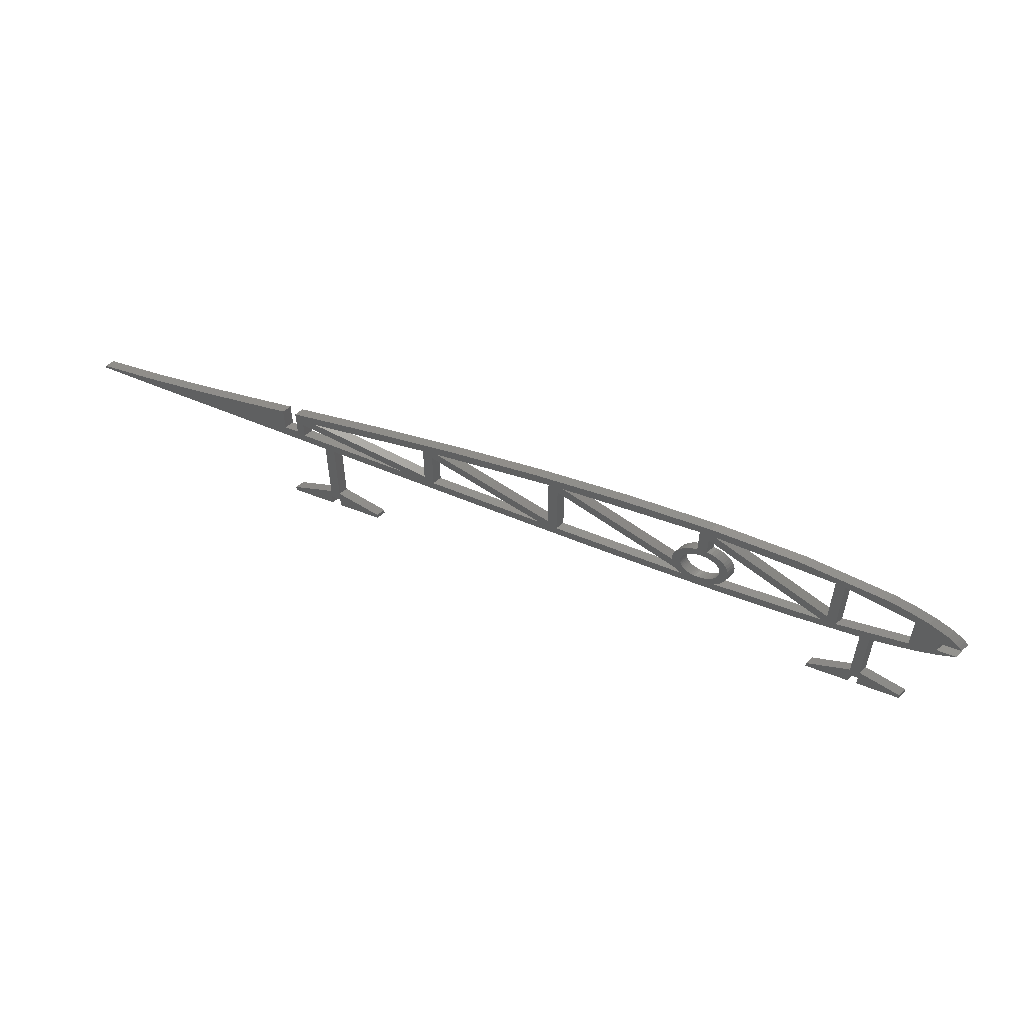
<metadata>
{"format":"stl","ext":"stl","renderer":"f3d","projection":"perspective","resolution":1024,"background":"white","views":[{"elev":54.1,"azim":-157.3,"up":"+Y"}]}
</metadata>
<code>
# stl→obj: 434 verts, 904 faces
v 197.5 407.1 1.827
v 197.9 407.1 0.9135
v 197.5 401.7 1.827
v 198.3 401.7 0
v 198.3 407.1 0
v 208.4 405.5 1.827
v 208.8 405.5 0.9135
v 209.2 405.5 0
v 219.4 404 1.827
v 219.8 404 0.9135
v 220.2 404 0
v 230.4 402.8 1.827
v 230.8 402.8 0.9135
v 231.2 402.8 0
v 241.4 402 1.827
v 241.8 402 0.9135
v 242.2 402 0
v 241.4 401.5 1.827
v 241.8 401.5 0.9135
v 242.2 401.5 0
v 228.1 400.8 1.827
v 228.5 400.8 0.9135
v 229 400.8 0
v 214.9 400.1 1.827
v 215.3 400.1 0.9135
v 215.7 400.1 0
v 201.6 399.5 1.827
v 202 399.5 0.9135
v 202.4 399.5 0
v 188.3 398.9 1.827
v 188.7 398.9 0.9135
v 189.1 398.9 0
v 188.3 383.8 1.827
v 189.1 383.8 0
v 197.2 380.6 1.827
v 198.1 380.6 0
v 197.2 379.5 1.827
v 198.1 379.5 0
v 188.3 379.5 1.827
v 189.1 379.5 0
v 188.3 381.8 1.827
v 189.1 381.8 0
v 186.3 381.8 1.827
v 187.1 381.8 0
v 186.3 379.5 1.827
v 187.1 379.5 0
v 177.3 379.5 1.827
v 178.1 379.5 0
v 177.3 380.6 1.827
v 178.1 380.6 0
v 186.3 383.8 1.827
v 187.1 383.8 0
v 186.3 398.8 1.827
v 187.1 398.8 0
v 171.7 398.1 1.827
v 172.5 398.1 0
v 157.2 397.4 1.827
v 158 397.4 0
v 142.6 396.7 1.827
v 143.5 396.7 0
v 128.1 396.2 1.827
v 128.9 396.2 0
v 113.5 395.7 1.827
v 114.4 395.7 0
v 98.98 395.5 1.827
v 99.79 395.5 0
v 84.43 395.6 1.827
v 85.24 395.6 0
v 69.88 396.5 1.827
v 70.7 396.5 0
v 69.88 383.8 1.827
v 70.7 383.8 0
v 78.86 380.6 1.827
v 79.67 380.6 0
v 78.86 379.5 1.827
v 79.67 379.5 0
v 69.88 379.5 1.827
v 70.7 379.5 0
v 69.88 381.8 1.827
v 70.7 381.8 0
v 67.88 381.8 1.827
v 68.7 381.8 0
v 67.88 379.5 1.827
v 68.7 379.5 0
v 58.9 379.5 1.827
v 59.72 379.5 0
v 58.9 380.6 1.827
v 59.72 380.6 0
v 67.88 383.8 1.827
v 68.7 383.8 0
v 67.88 396.7 1.827
v 68.7 396.7 0
v 59.28 398 1.827
v 60.09 398 0
v 55.06 399.1 1.827
v 55.88 399.1 0
v 53.01 399.8 1.827
v 53.82 399.8 0
v 52 400.2 1.827
v 52.82 400.2 0
v 51.04 400.7 1.827
v 51.85 400.7 0
v 54.97 400.7 1.827
v 55.78 400.7 0
v 54.97 403.2 1.827
v 55.78 403.2 0
v 54.72 403.2 1.827
v 55.53 403.2 0
v 50.46 403.2 1.827
v 51.27 403.2 0
v 51.18 404.1 1.827
v 52 404.1 0
v 52 405 1.827
v 52.81 405 0
v 53.82 406.4 1.827
v 54.63 406.4 0
v 57.88 408.5 1.827
v 58.69 408.5 0
v 62.17 410.2 1.827
v 62.98 410.2 0
v 66.58 411.5 1.827
v 67.39 411.5 0
v 84.75 414.4 1.827
v 85.56 414.4 0
v 103.1 415.4 1.827
v 103.9 415.4 0
v 121.5 415.2 1.827
v 122.3 415.2 0
v 139.8 414.2 1.827
v 140.7 414.2 0
v 158.1 412.5 1.827
v 159 412.5 0
v 176.4 410.2 1.827
v 177.2 410.2 0
v 194.6 407.5 1.827
v 195.4 407.5 0
v 194.6 401.7 1.827
v 195.4 401.7 0
v 77.12 411.5 1.827
v 77.12 399.7 1.827
v 77.93 411.5 0
v 77.93 399.7 0
v 89.56 406.5 1.827
v 90.37 406.5 0
v 102 413.4 1.827
v 102.8 413.4 0
v 90.37 412.4 0
v 89.56 412.4 1.827
v 104 411.7 0
v 103.1 411.7 1.827
v 91.38 404.8 0
v 90.57 404.8 1.827
v 78.81 397.9 0
v 77.99 397.9 1.827
v 89.31 397.7 1.827
v 90.12 397.7 0
v 100.6 397.5 1.827
v 101.4 397.5 0
v 99.97 398 1.827
v 100.8 398 0
v 99.4 398.6 1.827
v 100.2 398.6 0
v 98.93 399.3 1.827
v 99.74 399.3 0
v 98.56 400.1 1.827
v 99.38 400.1 0
v 98.32 400.9 1.827
v 99.14 400.9 0
v 98.21 401.7 1.827
v 99.02 401.7 0
v 98.22 402.5 1.827
v 99.04 402.5 0
v 98.37 403.3 1.827
v 99.19 403.3 0
v 98.65 404.1 1.827
v 99.46 404.1 0
v 99.04 404.9 1.827
v 99.85 404.9 0
v 99.54 405.5 1.827
v 100.4 405.5 0
v 100.1 406.1 1.827
v 100.9 406.1 0
v 100.8 406.6 1.827
v 101.6 406.6 0
v 101.5 407 1.827
v 102.4 407 0
v 102.3 407.3 1.827
v 103.1 407.3 0
v 103.1 407.5 1.827
v 104 407.5 0
v 136 410.8 0
v 135.2 410.8 1.827
v 122.8 404.7 0
v 122 404.7 1.827
v 109.7 398.6 0
v 108.9 398.6 1.827
v 109.2 398.1 0
v 107.8 397.6 1.827
v 108.6 397.6 0
v 108.4 398.1 1.827
v 121.5 398 1.827
v 122.3 398 0
v 135.2 398.4 1.827
v 136 398.4 0
v 137.2 412.3 1.827
v 137.2 400 1.827
v 138 412.3 0
v 138 400 0
v 149.6 405 1.827
v 150.4 405 0
v 162 410 1.827
v 162.8 410 0
v 150.4 411.2 0
v 149.6 411.2 1.827
v 139.1 398.6 1.827
v 151.1 399.1 1.827
v 140 398.6 0
v 151.9 399.1 0
v 163 399.7 1.827
v 163.8 399.7 0
v 163 408.3 1.827
v 163.8 408.3 0
v 151.9 403.4 0
v 151.1 403.4 1.827
v 165 409.6 1.827
v 165 400.9 1.827
v 165.8 409.6 0
v 165.8 400.9 0
v 177.6 403.5 1.827
v 178.4 403.5 0
v 190.2 406.2 1.827
v 191 406.2 0
v 178.4 407.9 0
v 177.6 407.9 1.827
v 105.1 407.5 1.827
v 105.6 407.4 1.827
v 106 407.5 0
v 106.4 407.4 0
v 106.1 407.3 1.827
v 106.9 407.3 0
v 106.6 407.1 1.827
v 107.4 407.1 0
v 107 406.9 1.827
v 107.9 406.9 0
v 107.5 406.6 1.827
v 108.3 406.6 0
v 107.9 406.3 1.827
v 108.7 406.3 0
v 108.3 406 1.827
v 109.1 406 0
v 108.6 405.7 1.827
v 109.4 405.7 0
v 109 405.3 1.827
v 109.8 405.3 0
v 109.2 404.9 1.827
v 110.1 404.9 0
v 109.5 404.4 1.827
v 110.3 404.4 0
v 109.7 404 1.827
v 110.5 404 0
v 109.9 403.5 1.827
v 110.7 403.5 0
v 110 403 1.827
v 110.8 403 0
v 110.1 402.5 1.827
v 110.9 402.5 0
v 110.1 402 1.827
v 110.9 402 0
v 110 401.4 1.827
v 110.9 401.4 0
v 122.1 407 1.827
v 122.9 407 0
v 134.1 412.5 1.827
v 134.9 412.5 0
v 120.4 413 0
v 119.6 413 1.827
v 106 413.4 0
v 105.1 413.4 1.827
v 170.4 400 1.827
v 181.7 400.5 1.827
v 171.2 400 0
v 182.5 400.5 0
v 193 401.1 1.827
v 193.8 401.1 0
v 193 404.7 1.827
v 193.8 404.7 0
v 182.5 402.4 0
v 181.7 402.4 1.827
v 109 403.1 0
v 109.1 402.7 0
v 108.2 402.7 1.827
v 108.1 403.1 1.827
v 108 403.5 1.827
v 108.8 403.5 0
v 109.1 402.4 0
v 108.3 402.4 1.827
v 107.8 403.8 1.827
v 108.6 403.8 0
v 107.6 404.1 1.827
v 108.4 404.1 0
v 107.4 404.4 1.827
v 108.2 404.4 0
v 107.9 404.7 0
v 107.1 404.7 1.827
v 106.8 405 1.827
v 107.6 405 0
v 106.5 405.2 1.827
v 107.3 405.2 0
v 106.1 405.4 1.827
v 106.9 405.4 0
v 105.7 405.5 1.827
v 106.6 405.5 0
v 106.2 405.7 0
v 105.4 405.7 1.827
v 105 405.7 1.827
v 105.8 405.7 0
v 104.5 405.8 1.827
v 105.4 405.8 0
v 104.1 405.8 1.827
v 105 405.8 0
v 103.7 405.8 1.827
v 104.5 405.8 0
v 104.1 405.7 0
v 103.3 405.7 1.827
v 102.9 405.7 1.827
v 103.7 405.7 0
v 102.5 405.5 1.827
v 103.3 405.5 0
v 102.2 405.4 1.827
v 103 405.4 0
v 101.8 405.2 1.827
v 102.6 405.2 0
v 102.3 405 0
v 101.5 405 1.827
v 101.2 404.7 1.827
v 102 404.7 0
v 100.9 404.4 1.827
v 101.7 404.4 0
v 100.7 404.1 1.827
v 101.5 404.1 0
v 100.4 403.8 1.827
v 101.3 403.8 0
v 101.1 403.5 0
v 100.3 403.5 1.827
v 100.1 403.1 1.827
v 100.9 403.1 0
v 100 402.7 1.827
v 100.8 402.7 0
v 99.97 402.4 1.827
v 100.8 402.4 0
v 100.8 402 0
v 99.95 402 1.827
v 100.8 401.6 0
v 99.97 401.6 1.827
v 100.4 400.2 1.827
v 101.3 400.2 0
v 100.3 400.5 1.827
v 100.7 399.9 1.827
v 101.5 399.9 0
v 100.9 399.6 1.827
v 101.7 399.6 0
v 101.2 399.3 1.827
v 102 399.3 0
v 101.5 399 1.827
v 102.3 399 0
v 102.6 398.8 0
v 101.8 398.8 1.827
v 102.2 398.6 1.827
v 103 398.6 0
v 102.5 398.5 1.827
v 103.3 398.5 0
v 102.9 398.3 1.827
v 103.7 398.3 0
v 103.3 398.2 1.827
v 104.1 398.2 0
v 104.5 398.2 0
v 103.7 398.2 1.827
v 104.1 398.2 1.827
v 105 398.2 0
v 104.5 398.2 1.827
v 105.4 398.2 0
v 105 398.2 1.827
v 105.8 398.2 0
v 105.4 398.3 1.827
v 106.2 398.3 0
v 106.6 398.5 0
v 105.7 398.5 1.827
v 106.1 398.6 1.827
v 106.9 398.6 0
v 106.5 398.8 1.827
v 107.3 398.8 0
v 106.8 399 1.827
v 107.6 399 0
v 107.1 399.3 1.827
v 107.9 399.3 0
v 108.2 399.6 0
v 107.4 399.6 1.827
v 107.6 399.9 1.827
v 108.4 399.9 0
v 107.8 400.2 1.827
v 108.6 400.2 0
v 108 400.5 1.827
v 108.8 400.5 0
v 108.1 400.9 1.827
v 109 400.9 0
v 109.1 401.3 0
v 108.2 401.3 1.827
v 108.3 401.6 1.827
v 109.1 401.6 0
v 108.3 402 1.827
v 109.1 402 0
v 101.1 400.5 0
v 100.9 400.9 0
v 100.1 400.9 1.827
v 100.8 401.3 0
v 100 401.3 1.827
v 60.51 407.4 1.827
v 61.33 407.4 0
v 75.12 411.1 1.827
v 75.93 411.1 0
v 60.51 399.8 1.827
v 61.33 399.8 0
v 75.12 398 1.827
v 75.93 398 0
v 186.9 403.7 1.827
v 200.5 403.7 1.827
v 214.1 403.7 1.827
v 118.7 403.7 1.827
v 186.9 391.6 1.827
v 119.5 403.7 0
v 187.7 391.6 0
v 201.3 403.7 0
v 215 403.7 0
v 187.7 403.7 0
f 1 2 3
f 3 2 4
f 4 2 5
f 1 6 2
f 2 6 7
f 5 7 8
f 5 2 7
f 6 9 7
f 7 9 10
f 8 10 11
f 8 7 10
f 9 12 10
f 10 12 13
f 11 13 14
f 11 10 13
f 12 15 13
f 13 15 16
f 14 16 17
f 14 13 16
f 15 18 16
f 16 18 19
f 17 19 20
f 17 16 19
f 18 21 19
f 19 21 22
f 20 22 23
f 20 19 22
f 21 24 22
f 22 24 25
f 23 25 26
f 23 22 25
f 24 27 25
f 25 27 28
f 26 28 29
f 26 25 28
f 27 30 28
f 28 30 31
f 29 31 32
f 29 28 31
f 30 33 31
f 31 33 34
f 32 31 34
f 33 35 34
f 34 35 36
f 35 37 36
f 36 37 38
f 39 40 37
f 37 40 38
f 39 41 40
f 40 41 42
f 43 44 41
f 41 44 42
f 43 45 44
f 44 45 46
f 47 48 45
f 45 48 46
f 47 49 48
f 48 49 50
f 49 51 50
f 50 51 52
f 51 53 52
f 52 53 54
f 53 55 54
f 54 55 56
f 56 55 57
f 58 57 59
f 60 59 61
f 62 61 63
f 64 63 65
f 66 65 67
f 68 67 69
f 70 68 69
f 68 66 67
f 66 64 65
f 64 62 63
f 62 60 61
f 60 58 59
f 58 56 57
f 69 71 70
f 70 71 72
f 71 73 72
f 72 73 74
f 73 75 74
f 74 75 76
f 77 78 75
f 75 78 76
f 77 79 78
f 78 79 80
f 81 82 79
f 79 82 80
f 81 83 82
f 82 83 84
f 85 86 83
f 83 86 84
f 85 87 86
f 86 87 88
f 87 89 88
f 88 89 90
f 89 91 90
f 90 91 92
f 91 93 92
f 92 93 94
f 94 93 95
f 96 95 97
f 98 97 99
f 100 99 101
f 102 100 101
f 100 98 99
f 98 96 97
f 96 94 95
f 101 103 102
f 102 103 104
f 103 105 104
f 104 105 106
f 107 108 105
f 105 108 106
f 109 110 107
f 107 110 108
f 109 111 110
f 110 111 112
f 112 111 113
f 114 113 115
f 116 115 117
f 118 117 119
f 120 119 121
f 122 121 123
f 124 123 125
f 126 125 127
f 128 127 129
f 130 129 131
f 132 131 133
f 134 133 135
f 136 134 135
f 134 132 133
f 132 130 131
f 130 128 129
f 128 126 127
f 126 124 125
f 124 122 123
f 122 120 121
f 120 118 119
f 118 116 117
f 116 114 115
f 114 112 113
f 135 137 136
f 136 137 138
f 137 3 138
f 138 3 4
f 139 140 141
f 141 140 142
f 140 143 142
f 142 143 144
f 144 143 145
f 146 144 145
f 146 145 147
f 147 145 148
f 141 148 139
f 141 147 148
f 149 150 151
f 151 150 152
f 153 152 154
f 153 151 152
f 154 155 153
f 153 155 156
f 156 155 157
f 158 156 157
f 157 159 158
f 158 159 160
f 160 159 161
f 162 161 163
f 164 163 165
f 166 165 167
f 168 167 169
f 170 169 171
f 172 171 173
f 174 173 175
f 176 175 177
f 178 177 179
f 180 179 181
f 182 181 183
f 184 183 185
f 186 185 187
f 188 187 189
f 190 188 189
f 188 186 187
f 186 184 185
f 184 182 183
f 182 180 181
f 180 178 179
f 178 176 177
f 176 174 175
f 174 172 173
f 172 170 171
f 170 168 169
f 168 166 167
f 166 164 165
f 164 162 163
f 162 160 161
f 189 150 190
f 190 150 149
f 191 192 193
f 193 192 194
f 195 194 196
f 195 193 194
f 195 196 197
f 198 199 200
f 200 199 197
f 196 200 197
f 198 201 199
f 199 201 202
f 202 201 203
f 204 202 203
f 203 192 204
f 204 192 191
f 205 206 207
f 207 206 208
f 206 209 208
f 208 209 210
f 210 209 211
f 212 210 211
f 212 211 213
f 213 211 214
f 207 214 205
f 207 213 214
f 215 216 217
f 217 216 218
f 218 216 219
f 220 218 219
f 219 221 220
f 220 221 222
f 222 221 223
f 223 221 224
f 217 224 215
f 217 223 224
f 225 226 227
f 227 226 228
f 226 229 228
f 228 229 230
f 230 229 231
f 232 230 231
f 232 231 233
f 233 231 234
f 227 234 225
f 227 233 234
f 235 236 237
f 237 236 238
f 238 236 239
f 240 239 241
f 242 241 243
f 244 243 245
f 246 245 247
f 248 247 249
f 250 249 251
f 252 251 253
f 254 253 255
f 256 255 257
f 258 257 259
f 260 259 261
f 262 261 263
f 264 263 265
f 266 265 267
f 268 266 267
f 266 264 265
f 264 262 263
f 262 260 261
f 260 258 259
f 258 256 257
f 256 254 255
f 254 252 253
f 252 250 251
f 250 248 249
f 248 246 247
f 246 244 245
f 244 242 243
f 242 240 241
f 240 238 239
f 267 269 268
f 268 269 270
f 269 271 270
f 270 271 272
f 272 271 273
f 274 272 273
f 274 273 275
f 275 273 276
f 277 276 278
f 277 275 276
f 278 235 277
f 277 235 237
f 279 280 281
f 281 280 282
f 282 280 283
f 284 282 283
f 283 285 284
f 284 285 286
f 286 285 287
f 287 285 288
f 281 288 279
f 281 287 288
f 289 290 291
f 292 289 291
f 292 293 289
f 289 293 294
f 291 295 296
f 291 290 295
f 293 297 294
f 294 297 298
f 297 299 298
f 298 299 300
f 299 301 300
f 300 301 302
f 302 301 303
f 303 301 304
f 305 303 304
f 305 306 303
f 305 307 306
f 306 307 308
f 307 309 308
f 308 309 310
f 309 311 310
f 310 311 312
f 312 311 313
f 313 311 314
f 315 313 314
f 315 316 313
f 315 317 316
f 316 317 318
f 317 319 318
f 318 319 320
f 320 319 321
f 322 321 323
f 322 320 321
f 321 324 323
f 323 324 325
f 326 325 327
f 328 327 329
f 330 329 331
f 332 331 333
f 332 330 331
f 331 334 333
f 333 334 335
f 336 335 337
f 338 337 339
f 340 339 341
f 342 341 343
f 342 340 341
f 341 344 343
f 343 344 345
f 346 345 347
f 348 347 349
f 350 349 351
f 350 348 349
f 349 352 351
f 351 352 353
f 353 352 354
f 355 356 357
f 355 358 356
f 356 358 359
f 359 358 360
f 361 360 362
f 363 362 364
f 365 364 366
f 365 363 364
f 364 367 366
f 366 367 368
f 369 368 370
f 371 370 372
f 373 372 374
f 375 374 376
f 375 373 374
f 374 377 376
f 376 377 378
f 379 378 380
f 381 380 382
f 383 382 384
f 385 384 386
f 385 383 384
f 384 387 386
f 386 387 388
f 389 388 390
f 391 390 392
f 393 392 394
f 395 394 396
f 395 393 394
f 394 397 396
f 396 397 398
f 399 398 400
f 401 400 402
f 403 402 404
f 405 404 406
f 405 403 404
f 404 407 406
f 406 407 408
f 409 408 410
f 411 410 296
f 295 411 296
f 381 379 380
f 379 376 378
f 373 371 372
f 371 369 370
f 369 366 368
f 363 361 362
f 361 359 360
f 356 412 357
f 357 412 413
f 414 413 415
f 416 415 353
f 354 416 353
f 348 346 347
f 346 343 345
f 340 338 339
f 338 336 337
f 336 333 335
f 330 328 329
f 328 326 327
f 326 323 325
f 383 381 382
f 389 386 388
f 391 389 390
f 393 391 392
f 399 396 398
f 401 399 400
f 403 401 402
f 409 406 408
f 411 409 410
f 415 416 414
f 413 414 357
f 417 418 419
f 419 418 420
f 417 421 418
f 418 421 422
f 421 423 422
f 422 423 424
f 423 419 424
f 424 419 420
f 139 123 419
f 140 419 423
f 154 423 69
f 67 154 69
f 67 155 154
f 67 65 155
f 69 423 91
f 89 69 91
f 89 71 69
f 89 79 71
f 89 81 79
f 89 87 81
f 81 87 83
f 83 87 85
f 119 117 417
f 121 417 419
f 123 121 419
f 408 269 410
f 408 407 269
f 269 407 404
f 402 269 404
f 402 196 269
f 402 400 196
f 196 400 398
f 397 196 398
f 397 394 196
f 196 394 200
f 200 394 392
f 198 392 390
f 388 198 390
f 388 387 198
f 198 387 384
f 382 198 384
f 382 380 198
f 198 380 65
f 63 198 65
f 63 201 198
f 63 61 201
f 380 378 65
f 65 378 377
f 157 377 374
f 372 157 374
f 372 370 157
f 157 370 368
f 367 157 368
f 367 364 157
f 157 364 159
f 159 364 362
f 161 362 360
f 358 161 360
f 358 163 161
f 358 355 163
f 163 355 165
f 165 355 357
f 414 165 357
f 414 167 165
f 414 416 167
f 167 416 354
f 169 354 352
f 171 352 349
f 347 171 349
f 347 173 171
f 347 345 173
f 173 345 344
f 175 344 341
f 177 341 339
f 337 177 339
f 337 179 177
f 337 335 179
f 179 335 181
f 181 335 334
f 331 181 334
f 331 183 181
f 331 329 183
f 183 329 185
f 185 329 327
f 325 185 327
f 325 187 185
f 325 324 187
f 187 324 189
f 189 324 321
f 319 189 321
f 319 235 189
f 319 317 235
f 235 317 315
f 236 315 314
f 239 314 241
f 239 236 314
f 314 311 241
f 241 311 243
f 243 311 309
f 245 309 307
f 247 307 305
f 249 305 304
f 251 304 301
f 253 301 255
f 253 251 301
f 301 299 255
f 255 299 257
f 257 299 297
f 259 297 293
f 261 293 292
f 263 292 291
f 265 291 296
f 267 296 410
f 269 267 410
f 55 53 280
f 279 55 280
f 279 219 55
f 279 226 219
f 279 229 226
f 279 288 229
f 229 288 425
f 231 425 285
f 135 285 137
f 135 231 285
f 135 133 231
f 288 285 425
f 285 283 137
f 137 283 3
f 3 283 27
f 426 27 427
f 6 427 9
f 6 426 427
f 6 1 426
f 426 1 3
f 27 426 3
f 267 265 296
f 265 263 291
f 263 261 292
f 259 257 297
f 251 249 304
f 249 247 305
f 247 245 307
f 245 243 309
f 236 235 315
f 189 235 150
f 150 235 278
f 145 278 125
f 148 125 123
f 139 148 123
f 278 276 125
f 125 276 127
f 276 273 127
f 127 273 129
f 269 196 428
f 271 428 194
f 192 271 194
f 192 273 271
f 192 205 273
f 192 206 205
f 192 203 206
f 206 203 215
f 209 215 224
f 211 224 221
f 225 221 226
f 225 211 221
f 225 131 211
f 225 133 131
f 225 234 133
f 133 234 231
f 271 269 428
f 231 229 425
f 55 219 57
f 215 59 216
f 215 203 59
f 59 203 61
f 221 219 226
f 273 205 129
f 129 205 214
f 131 214 211
f 131 129 214
f 211 209 224
f 209 206 215
f 196 194 428
f 203 201 61
f 198 200 392
f 423 154 140
f 140 154 152
f 143 152 150
f 145 150 278
f 145 143 150
f 177 175 341
f 171 169 352
f 169 167 354
f 161 159 362
f 377 157 65
f 65 157 155
f 140 139 419
f 148 145 125
f 143 140 152
f 417 117 105
f 421 105 103
f 95 103 97
f 95 421 103
f 95 93 421
f 421 93 91
f 423 421 91
f 113 107 115
f 113 111 107
f 107 111 109
f 107 105 115
f 115 105 117
f 101 99 103
f 103 99 97
f 77 75 79
f 79 75 73
f 71 79 73
f 39 35 41
f 39 37 35
f 47 45 49
f 49 45 43
f 51 43 41
f 33 41 35
f 33 51 41
f 33 429 51
f 33 30 429
f 429 30 53
f 51 429 53
f 27 283 30
f 30 283 280
f 53 30 280
f 27 24 427
f 427 24 9
f 9 24 21
f 12 21 18
f 15 12 18
f 12 9 21
f 219 216 57
f 57 216 59
f 417 105 421
f 417 121 119
f 293 261 259
f 173 344 175
f 49 43 51
f 320 190 237
f 318 237 316
f 318 320 237
f 118 120 418
f 106 418 422
f 104 422 96
f 98 104 96
f 98 100 104
f 104 100 102
f 375 376 158
f 373 158 371
f 373 375 158
f 409 411 268
f 270 409 268
f 270 406 409
f 270 405 406
f 270 403 405
f 270 195 403
f 270 430 195
f 270 272 430
f 430 272 193
f 195 430 193
f 252 254 302
f 303 252 302
f 303 250 252
f 303 306 250
f 250 306 248
f 248 306 308
f 246 308 310
f 244 310 312
f 242 312 313
f 240 313 316
f 238 316 237
f 238 240 316
f 302 256 300
f 302 254 256
f 300 258 298
f 300 256 258
f 298 260 294
f 298 258 260
f 320 322 190
f 190 322 323
f 188 323 326
f 186 326 328
f 330 186 328
f 330 184 186
f 330 332 184
f 184 332 182
f 182 332 333
f 336 182 333
f 336 180 182
f 336 338 180
f 180 338 178
f 178 338 340
f 342 178 340
f 342 176 178
f 342 343 176
f 176 343 174
f 343 346 174
f 174 346 348
f 172 348 350
f 351 172 350
f 351 170 172
f 351 353 170
f 170 353 168
f 168 353 415
f 413 168 415
f 413 166 168
f 413 412 166
f 166 412 356
f 164 356 359
f 162 359 361
f 363 162 361
f 363 160 162
f 363 365 160
f 160 365 158
f 158 365 366
f 369 158 366
f 369 371 158
f 158 376 66
f 156 66 68
f 153 68 70
f 424 70 92
f 422 92 94
f 96 422 94
f 376 379 66
f 66 379 381
f 199 381 383
f 385 199 383
f 385 386 199
f 199 386 389
f 391 199 389
f 391 393 199
f 199 393 197
f 197 393 395
f 195 395 396
f 399 195 396
f 399 401 195
f 195 401 403
f 220 228 281
f 56 281 282
f 54 282 32
f 431 32 34
f 52 34 44
f 50 44 46
f 48 50 46
f 281 230 287
f 281 228 230
f 282 284 32
f 32 284 29
f 29 284 4
f 432 4 5
f 8 432 5
f 8 433 432
f 8 11 433
f 433 11 26
f 29 433 26
f 29 432 433
f 29 4 432
f 4 284 138
f 138 284 286
f 136 286 232
f 134 232 233
f 227 134 233
f 227 132 134
f 227 212 132
f 227 222 212
f 227 228 222
f 222 228 220
f 237 149 277
f 237 190 149
f 240 242 313
f 242 244 312
f 244 246 310
f 246 248 308
f 268 295 266
f 268 411 295
f 266 290 264
f 266 295 290
f 193 272 191
f 191 272 274
f 207 274 130
f 213 130 132
f 212 213 132
f 130 274 128
f 274 275 128
f 128 275 277
f 126 277 146
f 147 126 146
f 147 124 126
f 147 141 124
f 124 141 420
f 122 420 418
f 120 122 418
f 287 230 434
f 286 434 232
f 286 287 434
f 222 223 212
f 212 223 210
f 210 223 217
f 208 217 204
f 191 208 204
f 191 207 208
f 191 274 207
f 204 217 60
f 281 56 220
f 220 56 58
f 218 58 60
f 217 218 60
f 213 207 130
f 208 210 217
f 195 197 395
f 204 62 202
f 204 60 62
f 277 149 146
f 146 149 151
f 144 151 153
f 142 153 424
f 420 142 424
f 420 141 142
f 153 156 68
f 156 158 66
f 162 164 359
f 164 166 356
f 172 174 348
f 186 188 326
f 188 190 323
f 142 144 153
f 144 146 151
f 26 11 23
f 17 20 14
f 14 20 23
f 11 14 23
f 44 34 42
f 42 34 36
f 40 36 38
f 40 42 36
f 50 52 44
f 34 52 431
f 431 52 54
f 32 431 54
f 66 199 64
f 66 381 199
f 70 72 92
f 92 72 90
f 90 72 80
f 82 90 80
f 82 88 90
f 82 86 88
f 82 84 86
f 72 74 80
f 80 74 78
f 78 74 76
f 104 106 422
f 112 114 108
f 110 112 108
f 114 116 108
f 108 116 106
f 106 116 118
f 418 106 118
f 136 138 286
f 232 134 136
f 128 277 126
f 424 92 422
f 199 202 64
f 64 202 62
f 232 434 230
f 54 56 282
f 420 122 124
f 290 289 264
f 264 289 262
f 262 289 294
f 260 262 294
f 58 218 220
f 70 424 153

</code>
